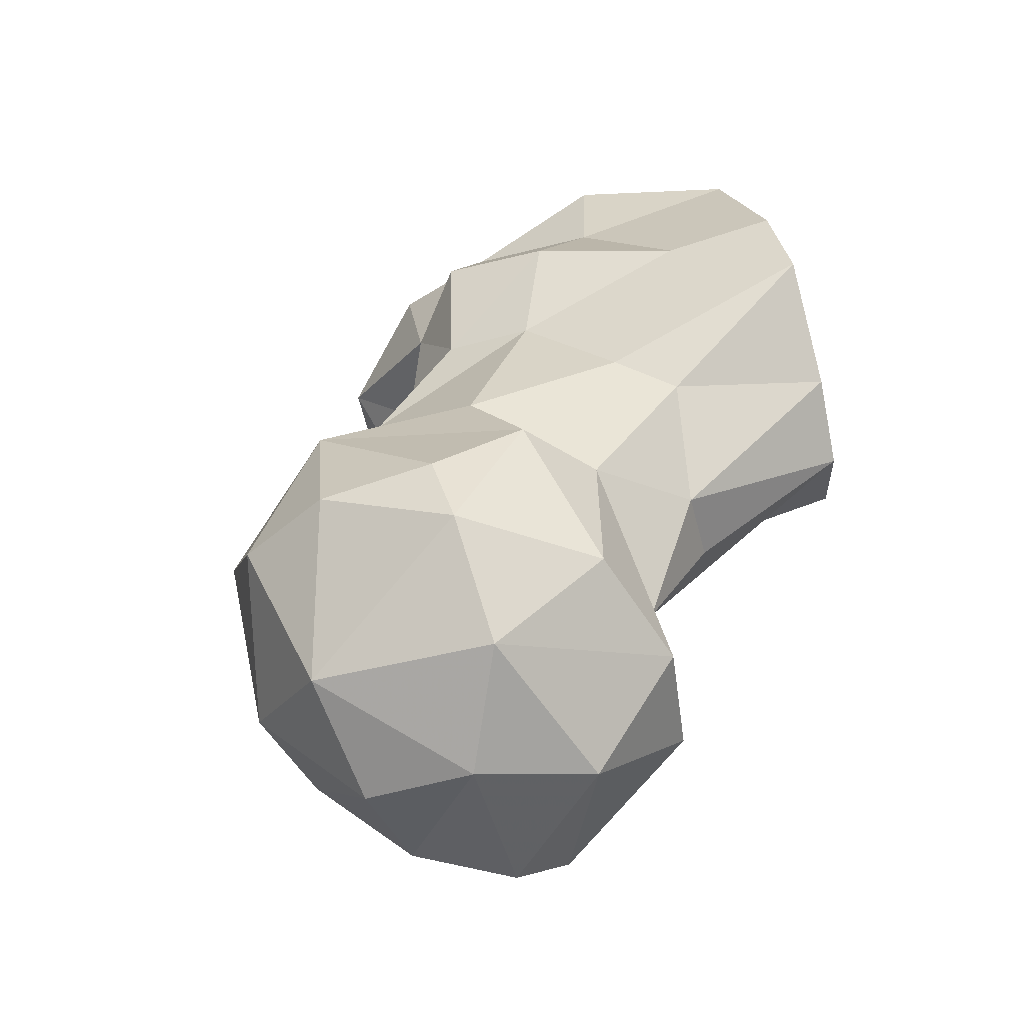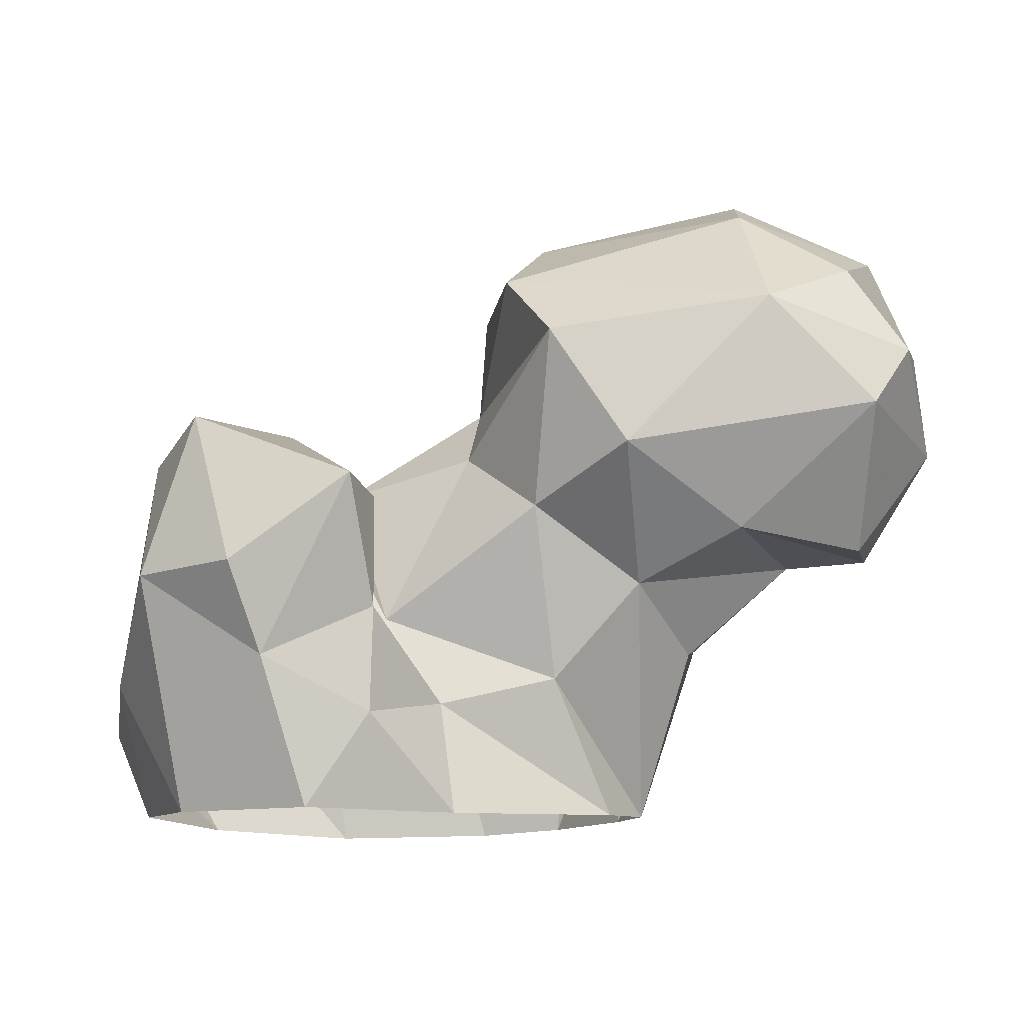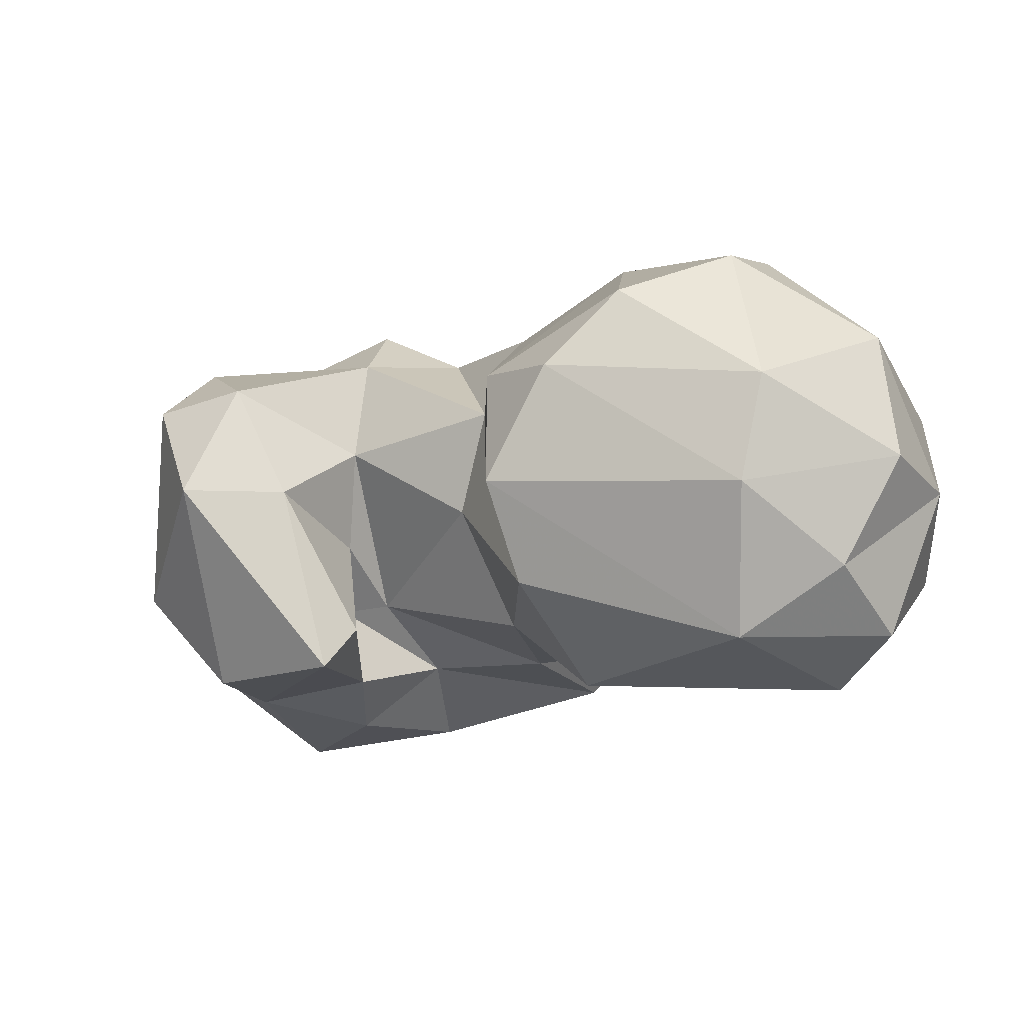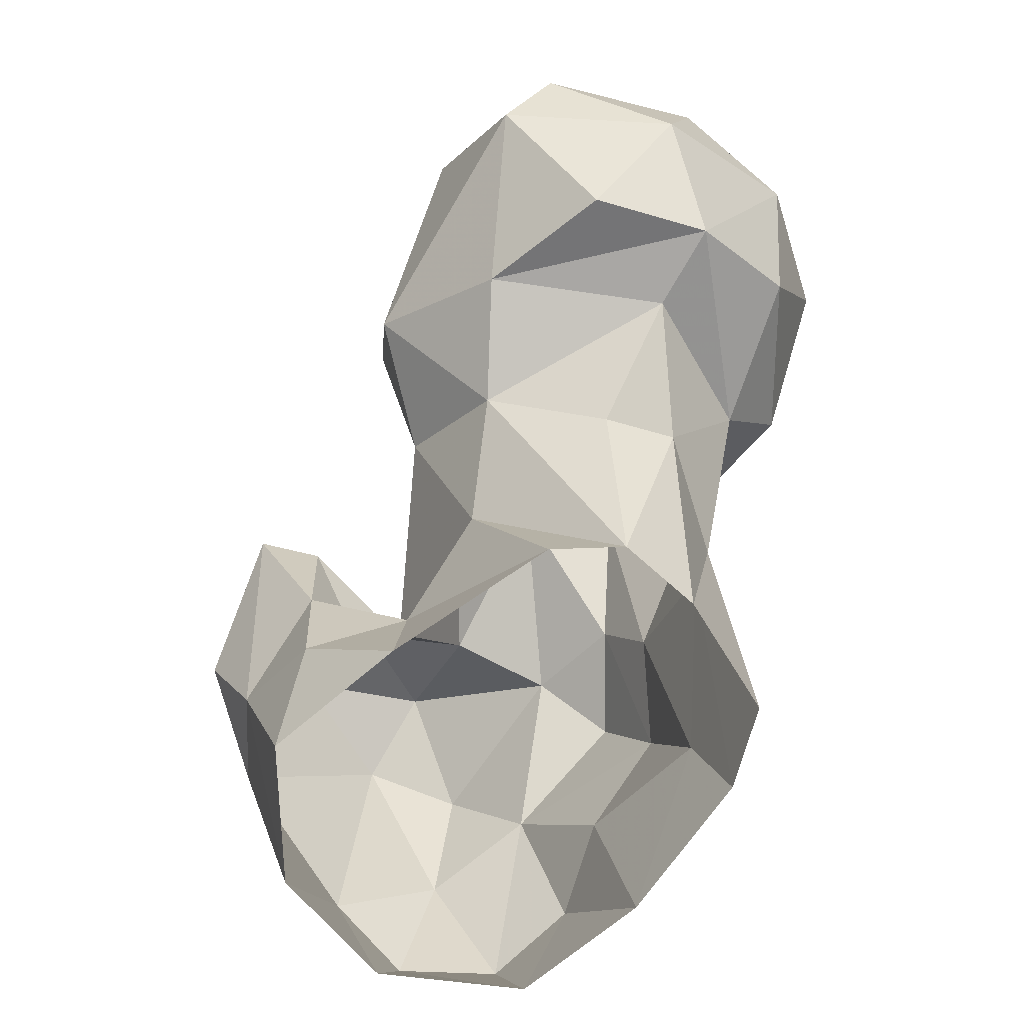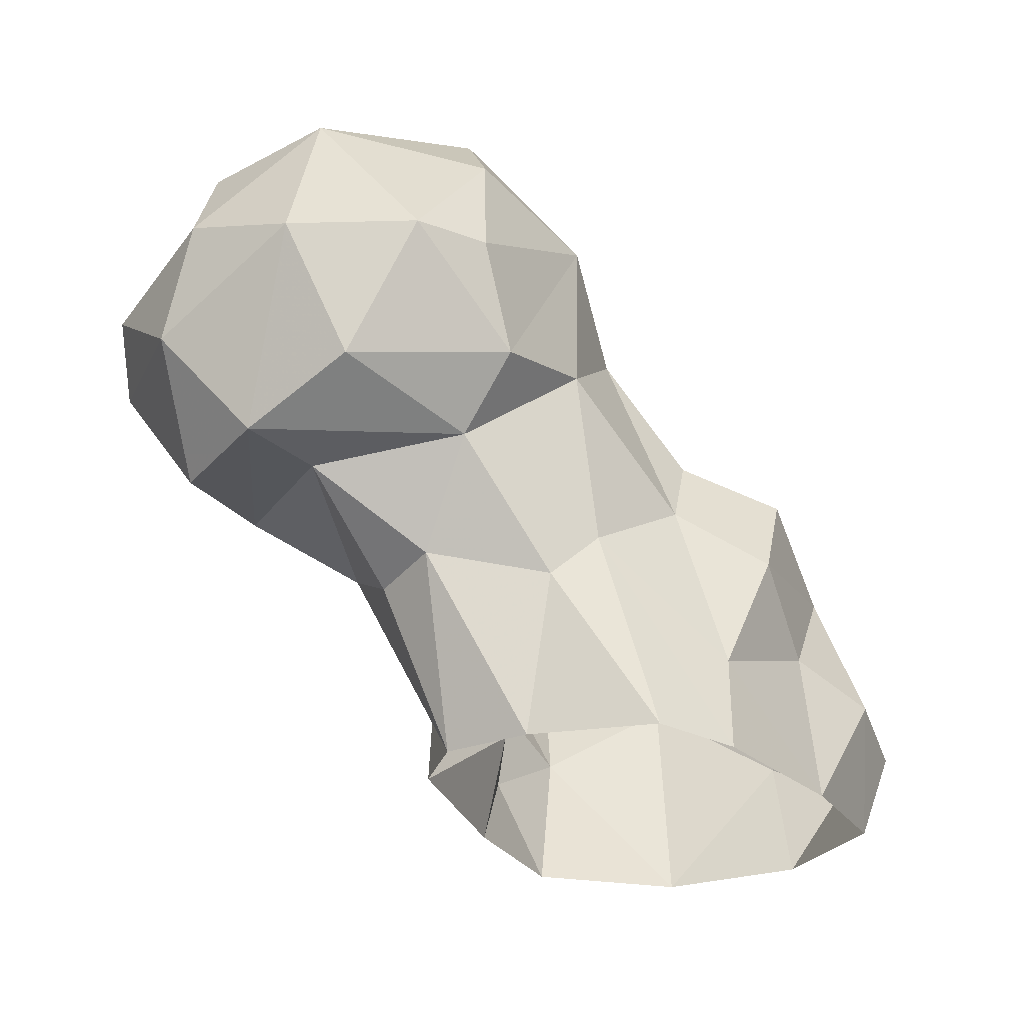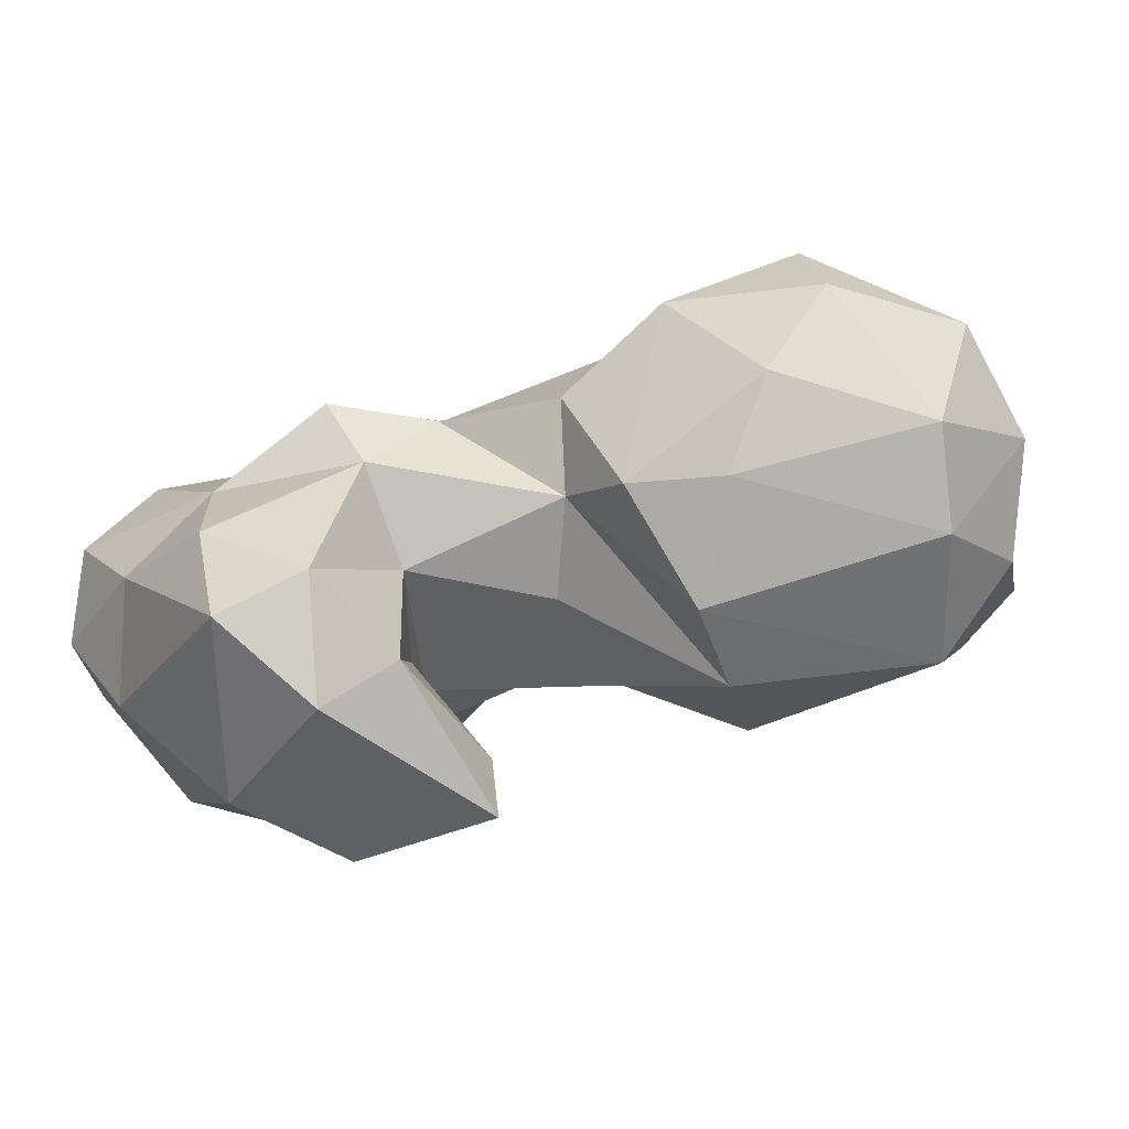
<metadata>
{"format":"obj","ext":"obj","renderer":"f3d","projection":"perspective","resolution":1024,"background":"white","views":[{"elev":49.2,"azim":72.8,"up":"+Y"},{"elev":-12.2,"azim":22.1,"up":"+Z"},{"elev":55.0,"azim":31.6,"up":"+Z"},{"elev":-67.5,"azim":83.4,"up":"+Z"},{"elev":-26.6,"azim":155.7,"up":"+Z"},{"elev":-20.2,"azim":-22.7,"up":"+Y"}]}
</metadata>
<code>
v 34.2 93.38 0.3122
v 47.21 91.54 0.2017
v 57.06 100.4 0.08065
v 25.78 102 0.7043
v 67.24 111.8 0.4047
v 25.85 114.7 0.3937
v 68.07 117.9 0.6477
v 35.46 123.1 -0.1305
v 27.15 118.3 10.94
v 63.66 124 0.7486
v 47.69 129.5 0.2393
v 55.02 130.7 0.6981
v 52.42 92.97 8.225
v 21.03 104 8.411
v 35.01 120.1 13.67
v 46.28 126.9 9.085
v 44.52 87.99 12.87
v 24.78 97.76 12.21
v 55.36 101.2 9.702
v 64.31 105.8 12.03
v 21.5 112.6 8.69
v 62.55 126.4 14.34
v 73.4 116.2 15.05
v 52.79 92.7 17.18
v 72.01 122.1 16.21
v 57.99 126.3 18.54
v 32.44 88.16 20.45
v 72.13 106.1 20.12
v 40.54 124.8 20.06
v 50.21 100.7 17.43
v 47.27 97.91 17.74
v 22.95 106.6 19.49
v 29.22 114.1 22.46
v 48.83 123.2 23.99
v 43.18 84.32 20.46
v 26.98 99.51 33.02
v 64.65 100.3 26.57
v 81.65 120.3 23.14
v 53.01 87.28 27.81
v 52.84 92.49 26.68
v 46.45 100.7 24.34
v 26.54 107.7 29.54
v 37.16 121.4 27.83
v 71.1 127.9 24.76
v 81.78 105.4 24.25
v 90.13 113.4 22.98
v 88.28 123.2 23.8
v 35.05 92.26 35.53
v 74.58 96.36 30.55
v 43.5 106.5 30.26
v 56.25 105.1 32.36
v 46.19 120.2 30.46
v 93.99 105.2 34.22
v 95.23 119.8 32.44
v 60.5 127.6 32.71
v 82.85 130.9 28.2
v 69.01 132.7 30.62
v 88.46 131 39.01
v 42.12 97.57 34.09
v 39.41 115 31.7
v 53.62 120 39.43
v 78.61 135.4 39.32
v 67.57 96.36 41.2
v 54.54 111.8 38.21
v 96.16 109 39.56
v 33.49 103 37.09
v 72.2 134.6 39.34
v 86.25 100.1 43.15
v 93.84 122.2 42.42
v 59.85 126.8 46.04
v 71.28 132.4 48.52
v 55.97 110 46.59
v 62 100.2 47.19
v 91.11 108.3 47.14
v 81.63 107.3 53.06
v 90.83 118 50.62
v 84.34 126.4 52.87
v 70.23 126.4 54.86
v 62.02 109.3 52.89
v 64.25 117.6 55.52
v 78.94 115.1 56.84
f 78 80 81
f 71 78 77
f 70 80 78
f 79 81 80
f 75 81 79
f 69 77 76
f 70 72 80
f 62 71 77
f 68 75 73
f 58 62 77
f 68 74 75
f 64 73 72
f 65 69 74
f 63 73 64
f 61 72 70
f 67 70 71
f 53 65 68
f 57 70 67
f 54 69 65
f 49 68 63
f 51 63 64
f 48 59 66
f 50 66 59
f 62 67 71
f 57 67 62
f 50 64 60
f 58 77 69
f 37 63 51
f 56 57 62
f 50 60 66
f 13 19 24
f 53 54 65
f 39 59 48
f 63 68 73
f 7 25 23
f 7 10 25
f 46 54 53
f 33 42 60
f 54 58 69
f 36 66 42
f 47 56 58
f 40 41 59
f 73 75 79
f 55 70 57
f 39 40 59
f 1 2 17
f 46 47 54
f 14 18 32
f 28 45 49
f 43 60 52
f 28 49 37
f 44 57 56
f 44 55 57
f 28 38 45
f 26 34 55
f 45 46 53
f 30 37 51
f 38 44 47
f 10 22 25
f 26 55 44
f 29 52 34
f 4 18 14
f 30 50 41
f 77 78 81
f 45 53 49
f 76 77 81
f 27 35 48
f 22 26 44
f 33 60 43
f 38 47 45
f 6 9 8
f 37 49 63
f 74 76 75
f 45 47 46
f 32 42 33
f 31 41 40
f 29 43 52
f 50 51 64
f 18 36 32
f 22 44 25
f 24 40 39
f 32 36 42
f 61 64 72
f 23 25 38
f 44 56 47
f 36 48 66
f 29 33 43
f 5 7 20
f 30 41 31
f 65 74 68
f 17 39 35
f 17 24 39
f 19 20 30
f 70 78 71
f 42 66 60
f 16 29 34
f 13 24 17
f 21 32 33
f 17 35 27
f 2 3 13
f 19 31 24
f 1 27 18
f 9 21 33
f 69 76 74
f 23 38 28
f 52 60 64
f 16 34 26
f 8 15 16
f 11 16 26
f 19 30 31
f 52 64 61
f 12 26 22
f 34 52 61
f 18 27 36
f 34 61 55
f 6 14 21
f 3 5 19
f 7 28 20
f 75 76 81
f 24 31 40
f 7 23 28
f 11 26 12
f 15 33 29
f 15 29 16
f 55 61 70
f 5 20 19
f 2 13 17
f 8 9 15
f 9 33 15
f 30 51 50
f 3 19 13
f 10 12 22
f 1 18 4
f 27 48 36
f 35 39 48
f 20 37 30
f 72 79 80
f 56 62 58
f 25 44 38
f 1 17 27
f 14 32 21
f 41 50 59
f 20 28 37
f 49 53 68
f 47 58 54
f 6 21 9
f 4 14 6
f 72 73 79
f 8 16 11

</code>
